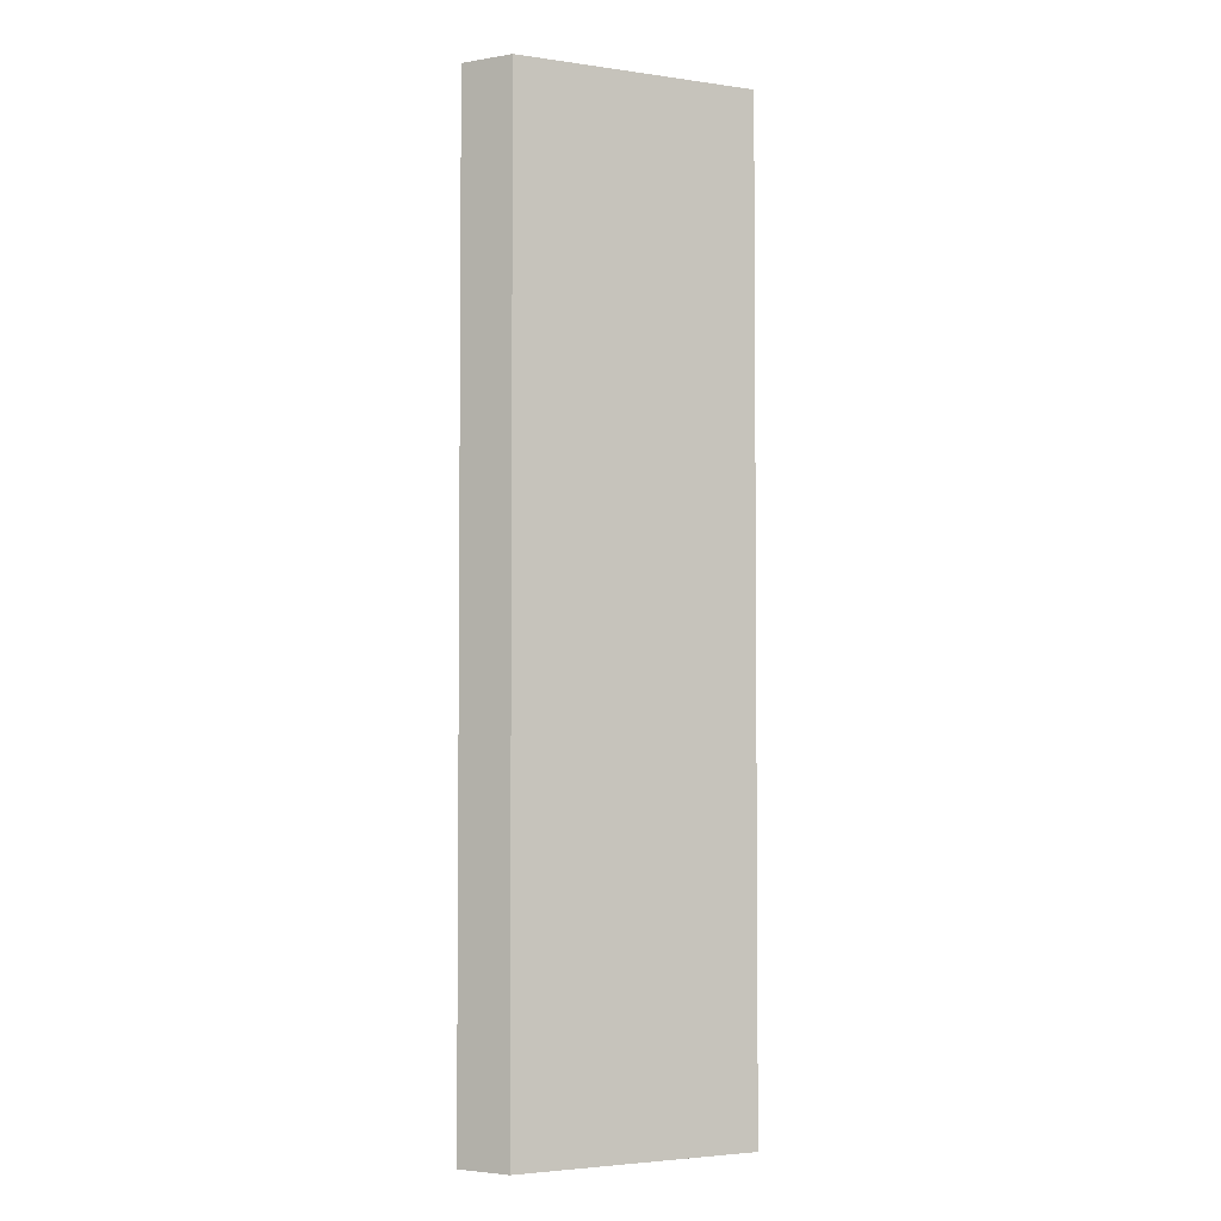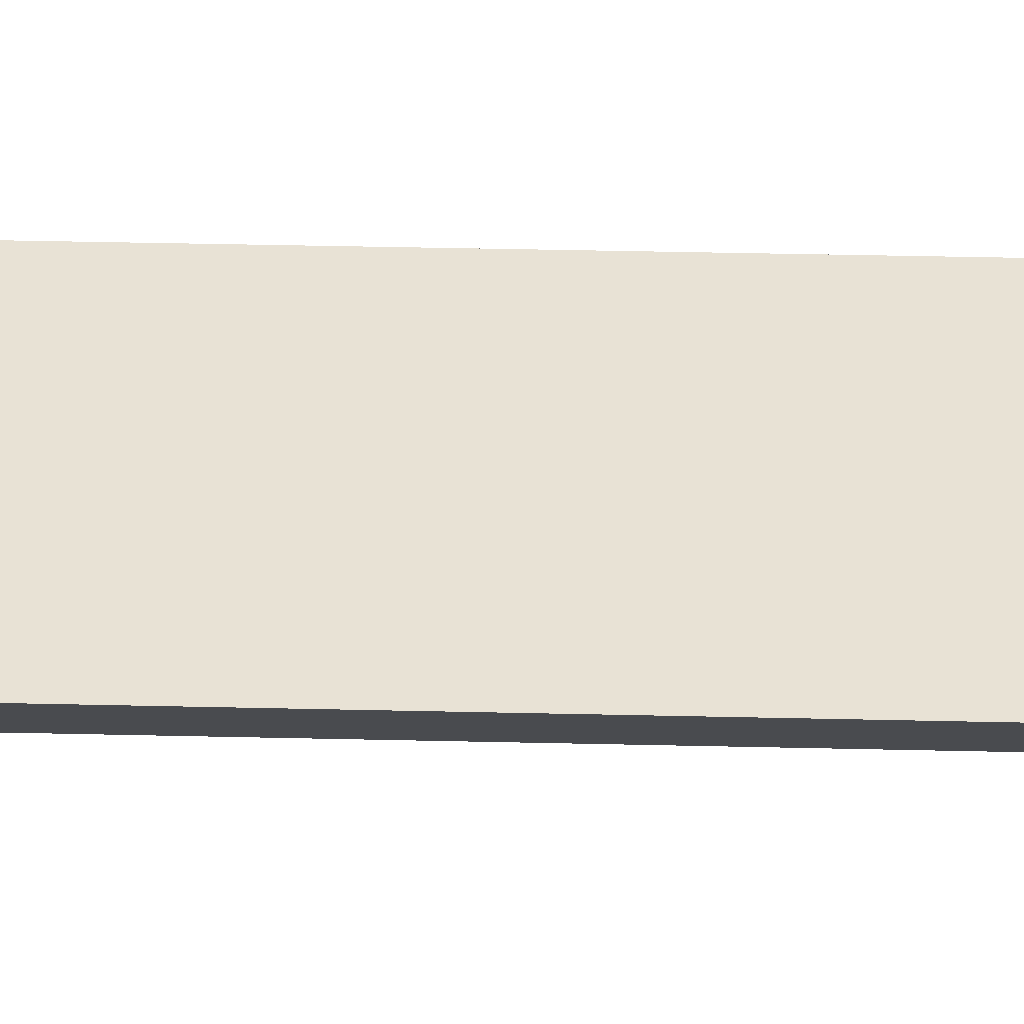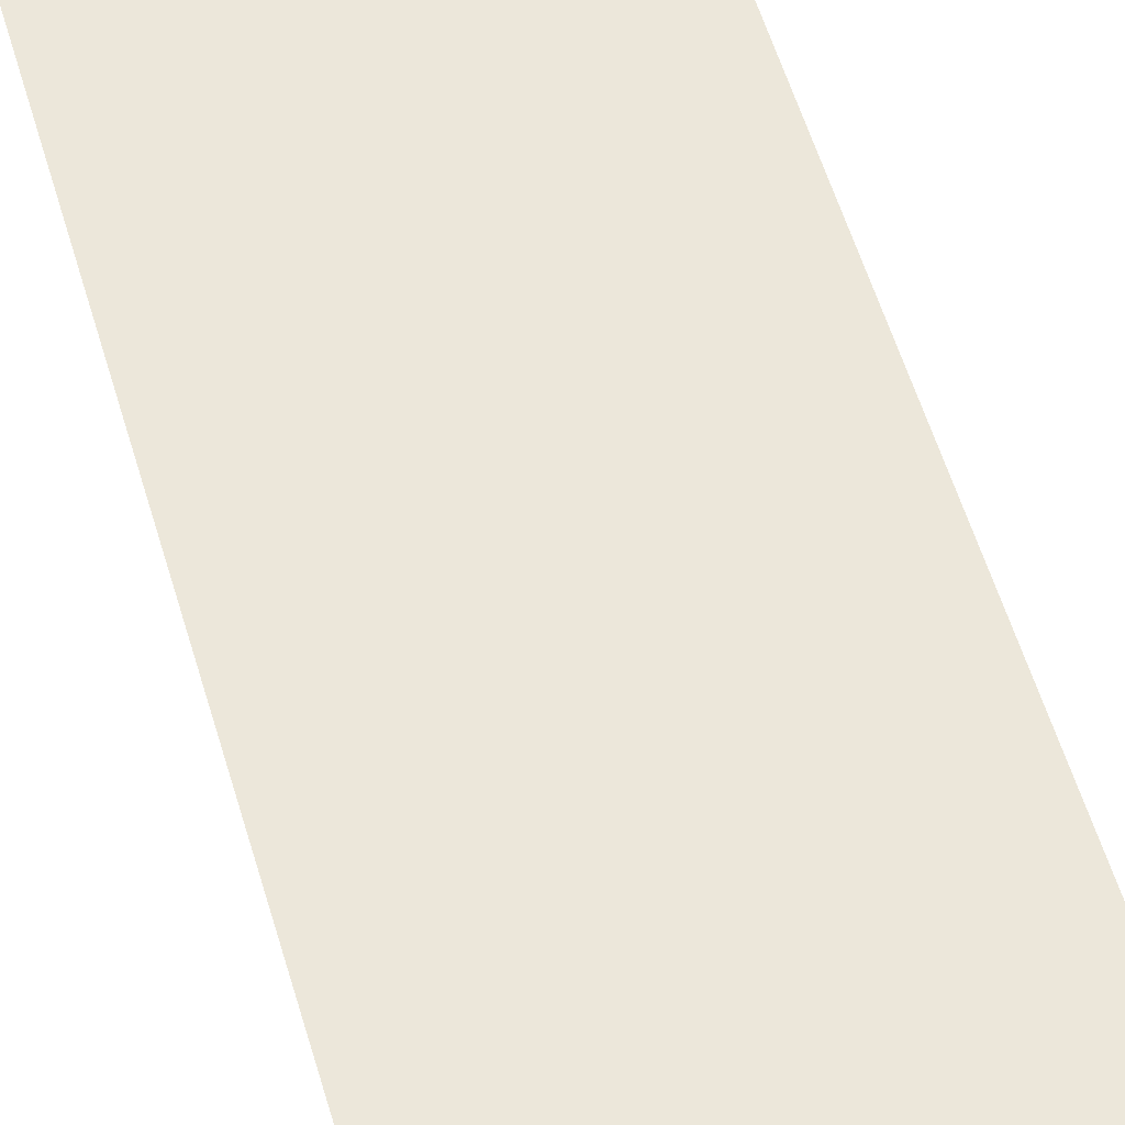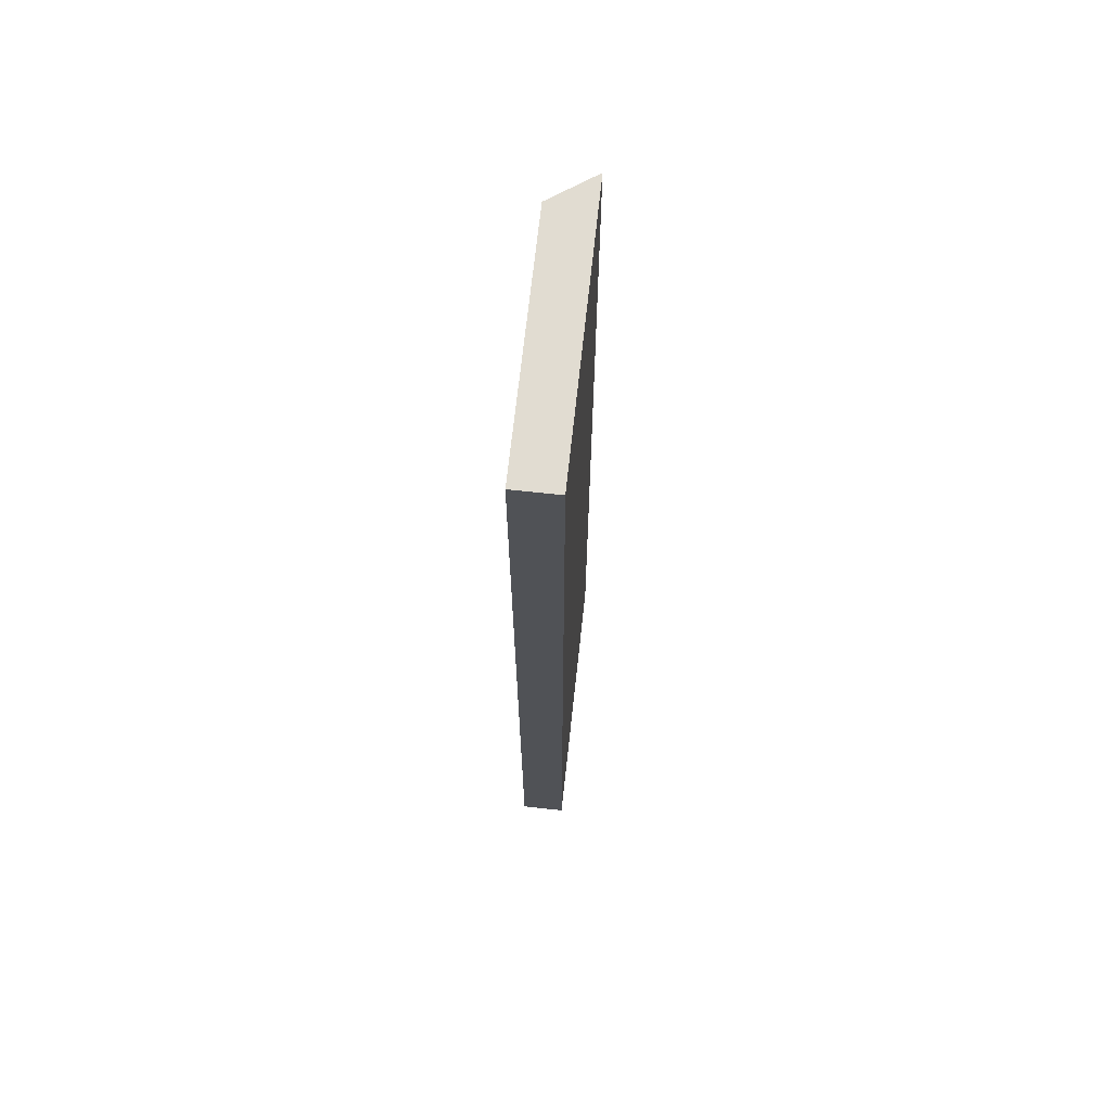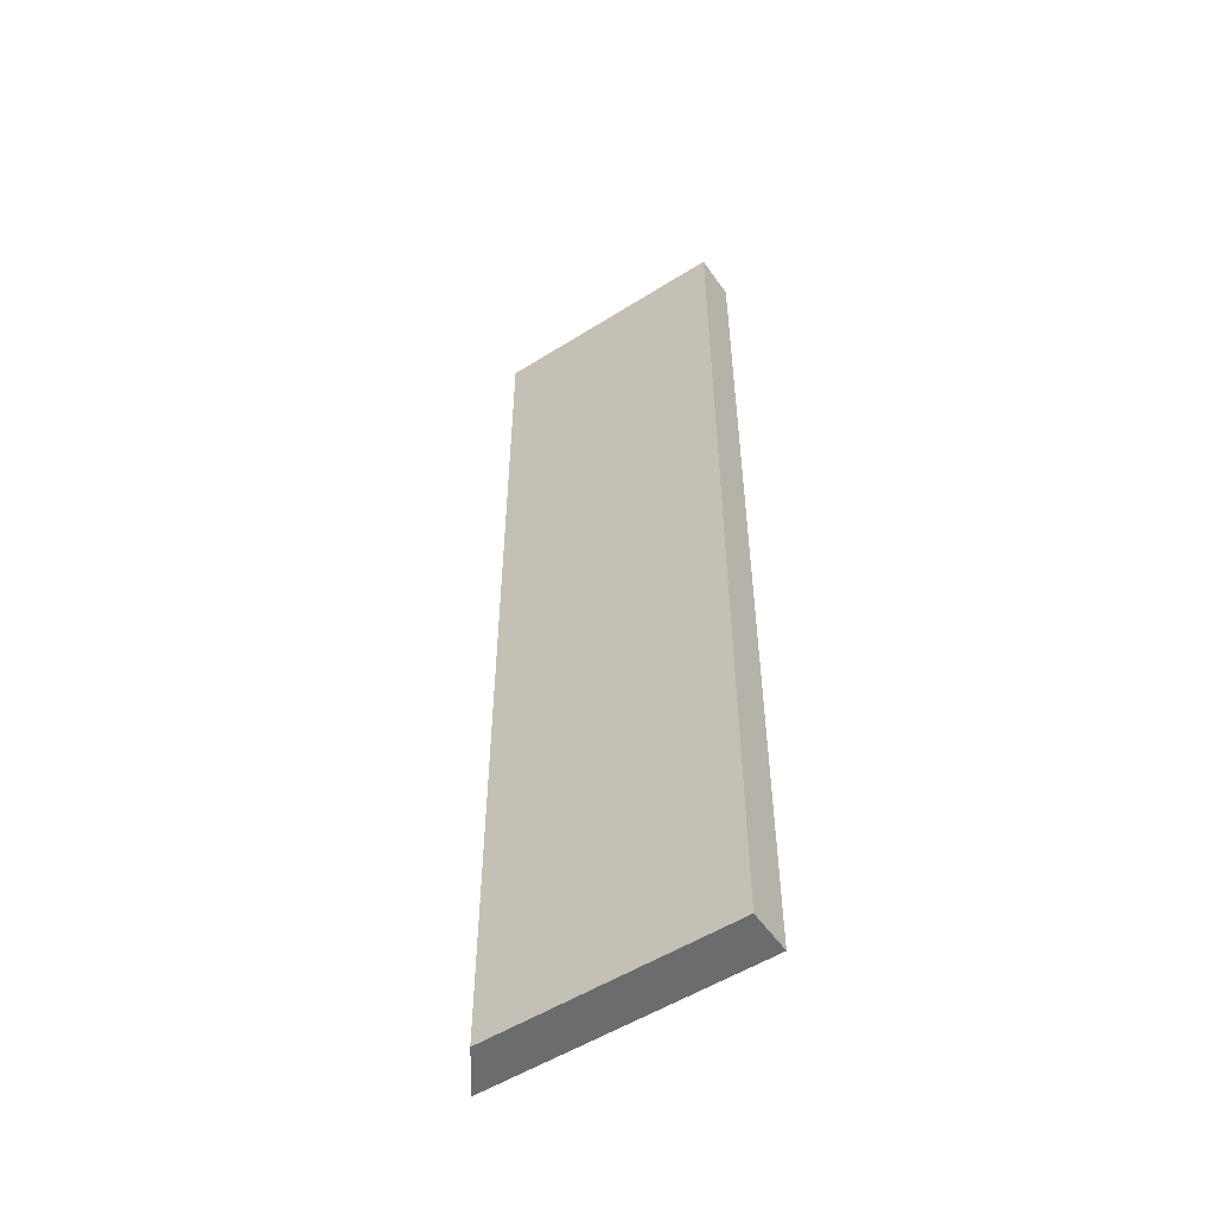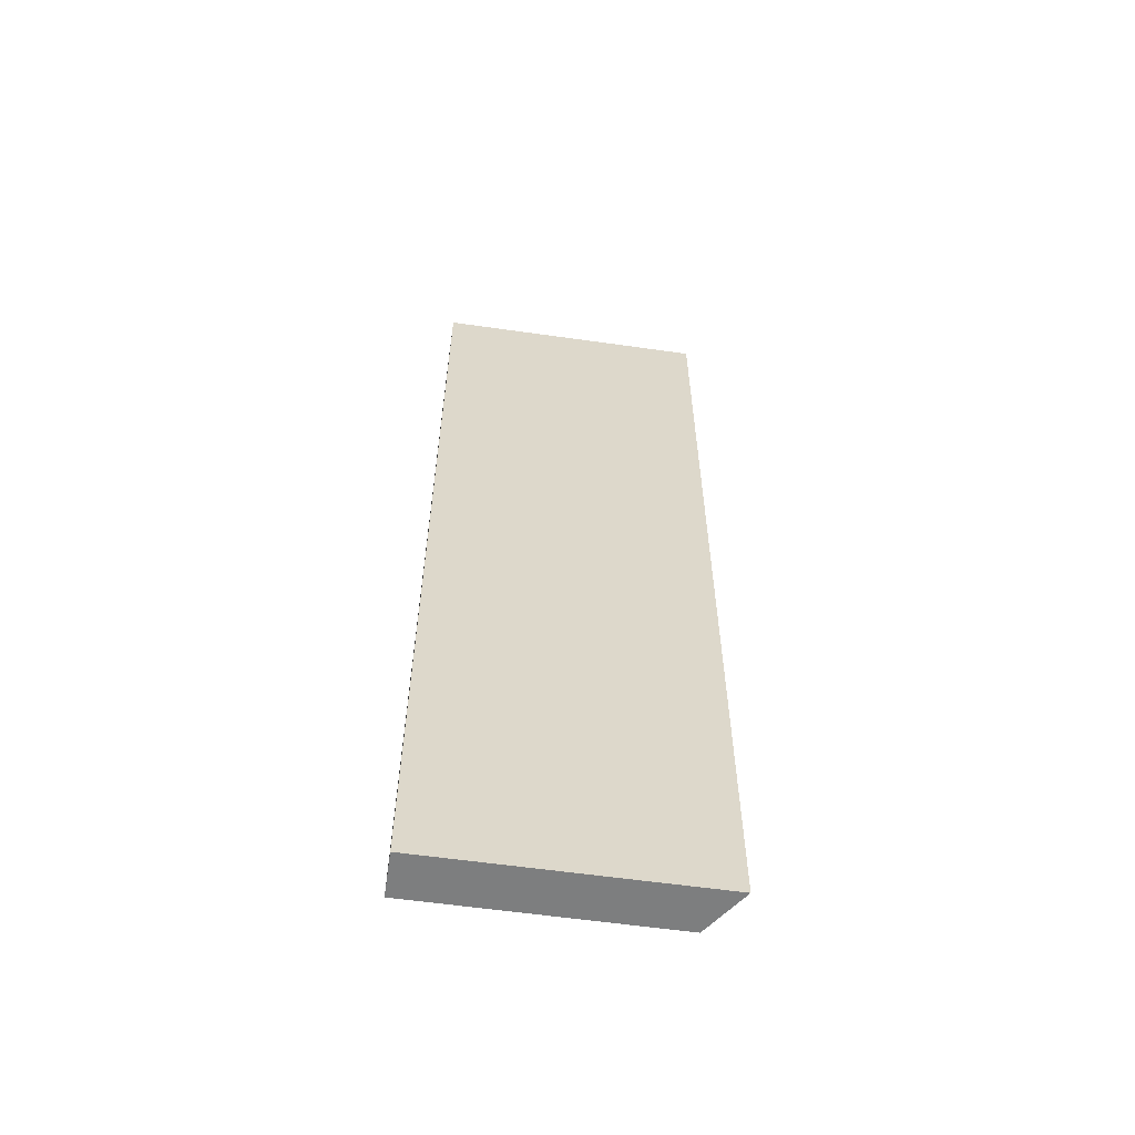
<metadata>
{"format":"obj","ext":"obj","renderer":"f3d","projection":"perspective","resolution":1024,"background":"white","views":[{"elev":-3.4,"azim":154.2,"up":"+Y"},{"elev":40.9,"azim":91.6,"up":"+Z"},{"elev":52.9,"azim":164.3,"up":"+Z"},{"elev":69.1,"azim":-83.8,"up":"+Y"},{"elev":-53.6,"azim":-146.1,"up":"+Y"},{"elev":-59.3,"azim":-8.3,"up":"+Y"}]}
</metadata>
<code>
g pb_Mesh399032
v 2 -160 -20
v -60 -160 -20
v 2 60 -20
v -60 60 -20
v -60 -160 -20
v -60 -160 -30
v -60 60 -20
v -60 60 -30
v -60 -160 -30
v -5 -160 -30
v -60 60 -30
v -5 60 -30
v -5 -160 -30
v 2 -160 -20
v -5 60 -30
v 2 60 -20
v 2 60 -20
v -60 60 -20
v -5 60 -30
v -60 60 -30
v -5 -160 -30
v -60 -160 -30
v 2 -160 -20
v -60 -160 -20
g pb_Mesh399032_0
f 3 2 1
f 3 4 2
f 7 6 5
f 7 8 6
f 11 10 9
f 11 12 10
f 15 14 13
f 15 16 14
f 19 18 17
f 19 20 18
f 23 22 21
f 23 24 22

</code>
